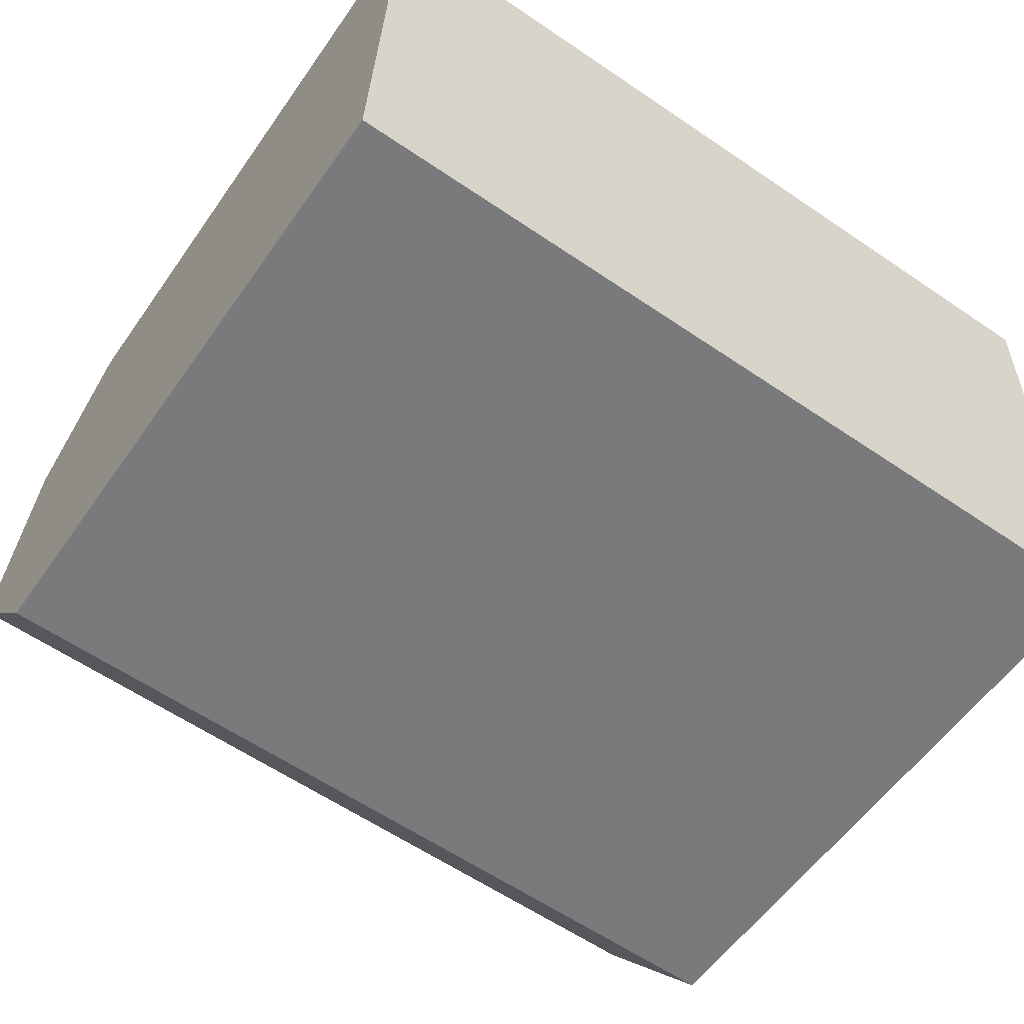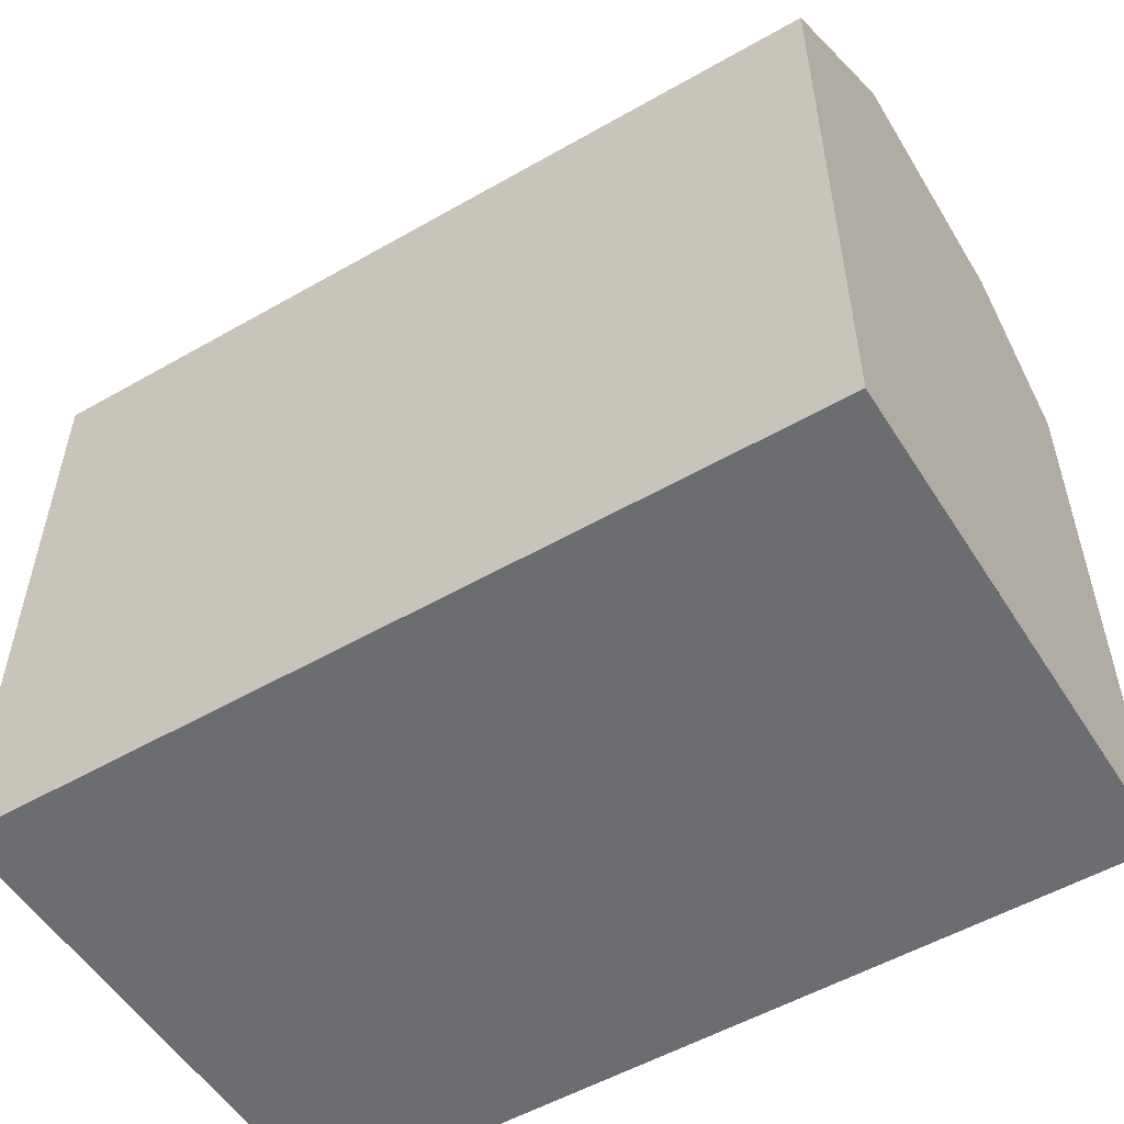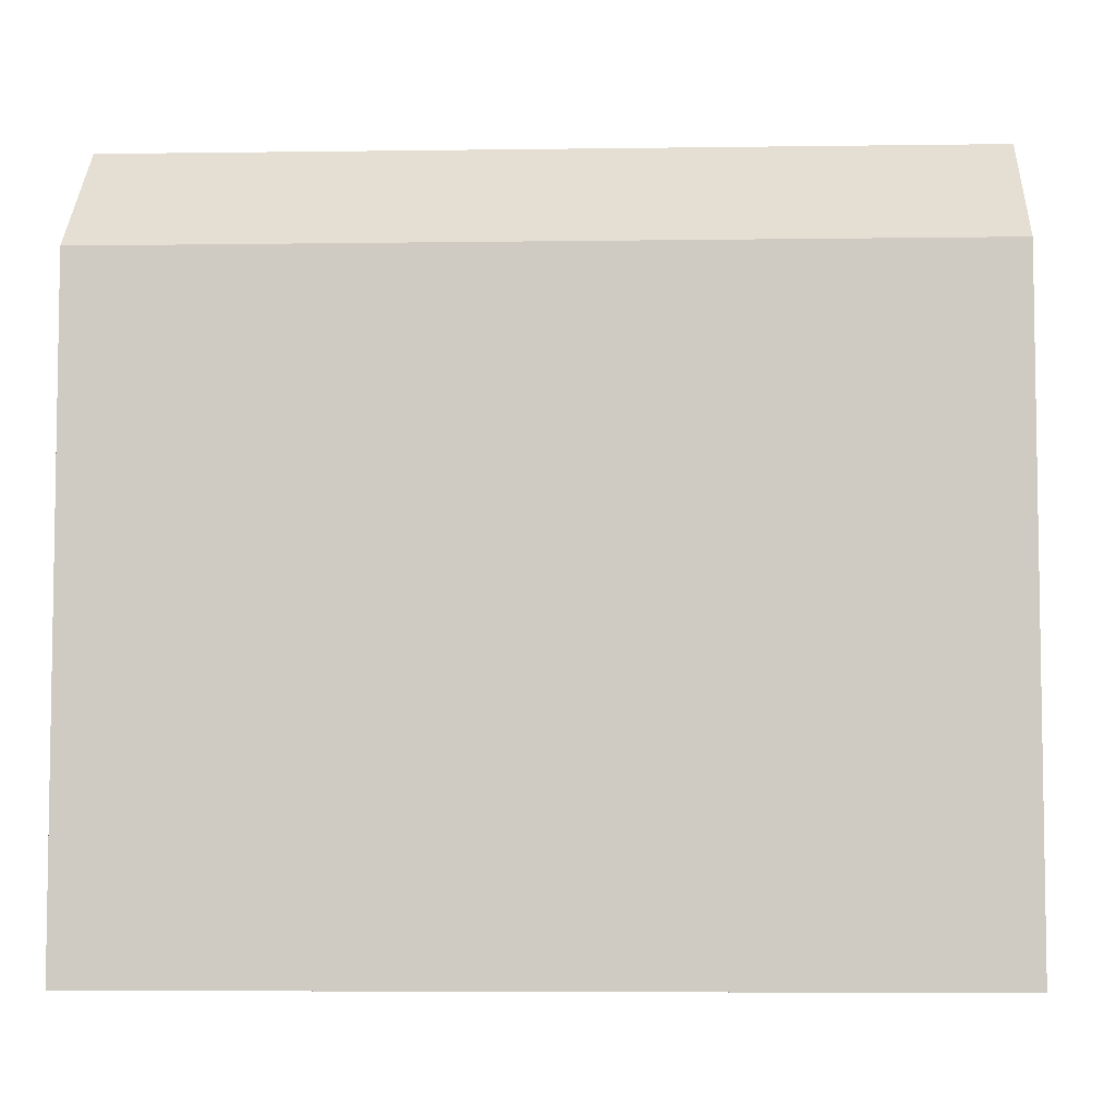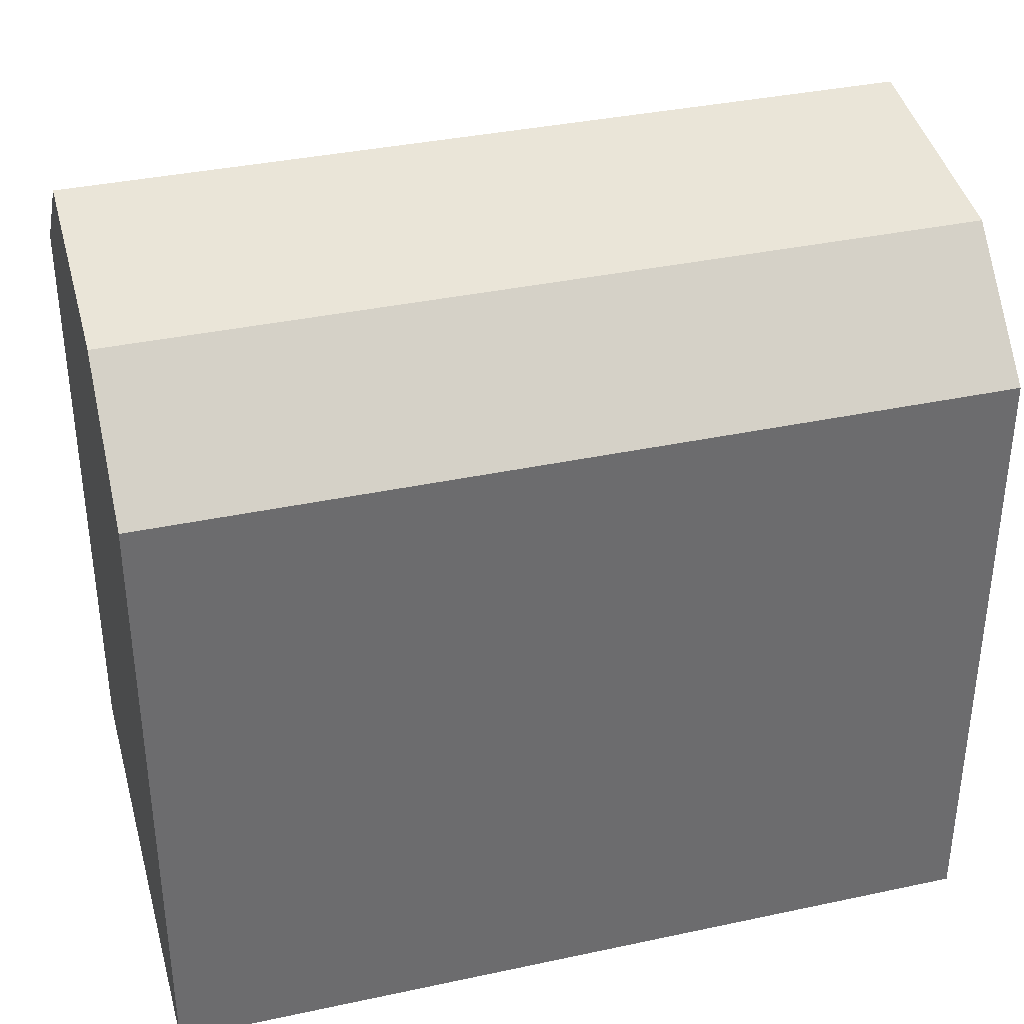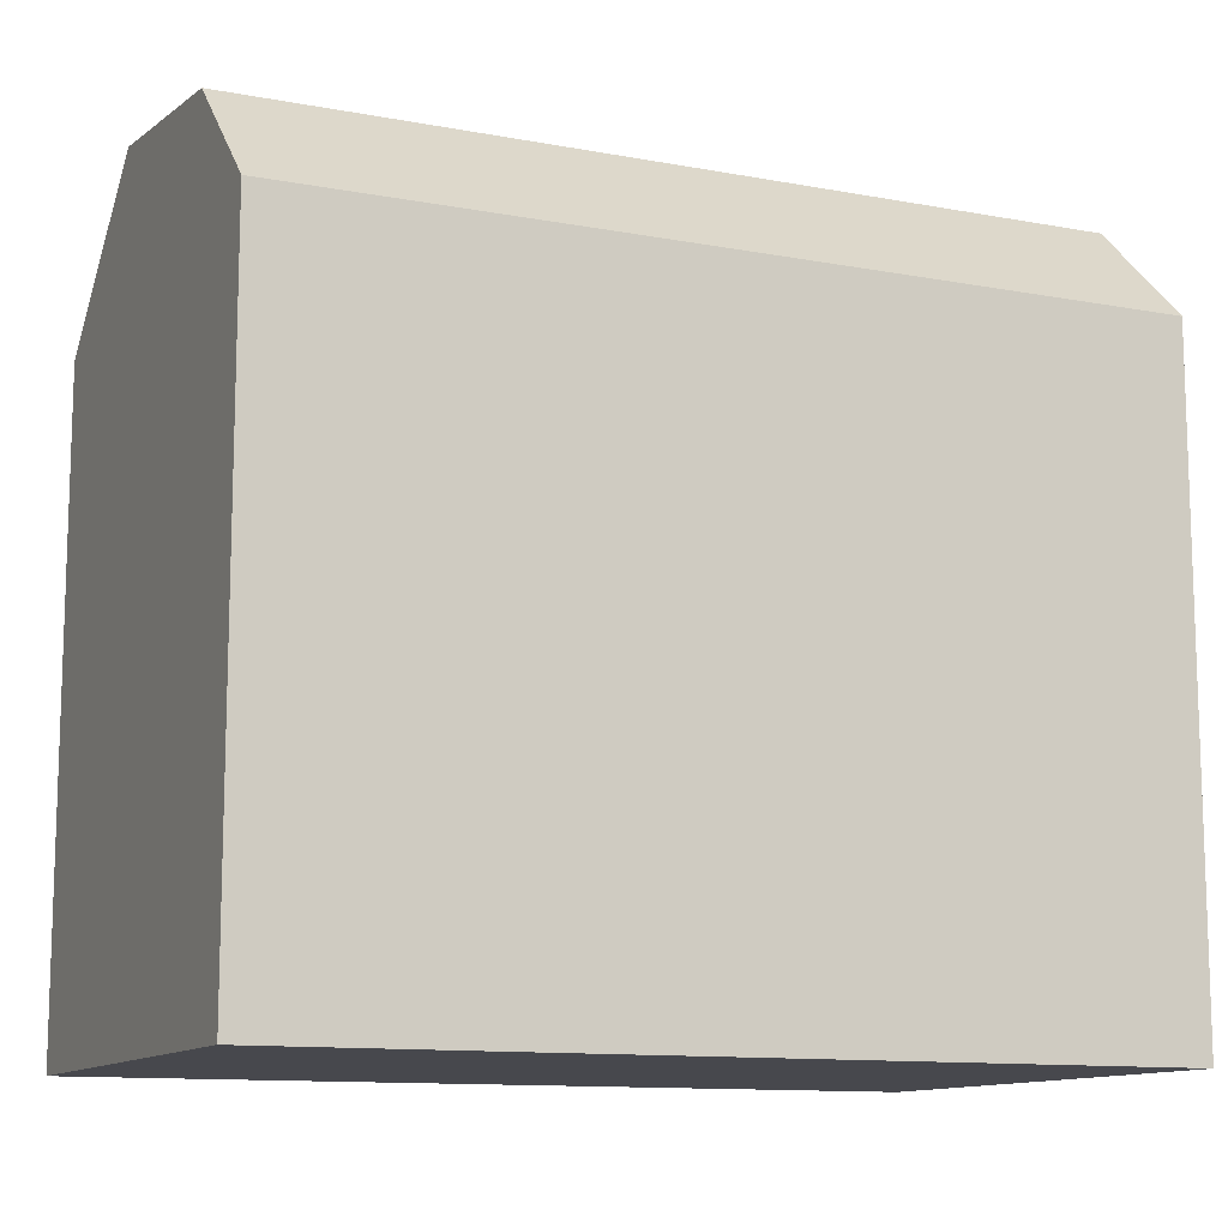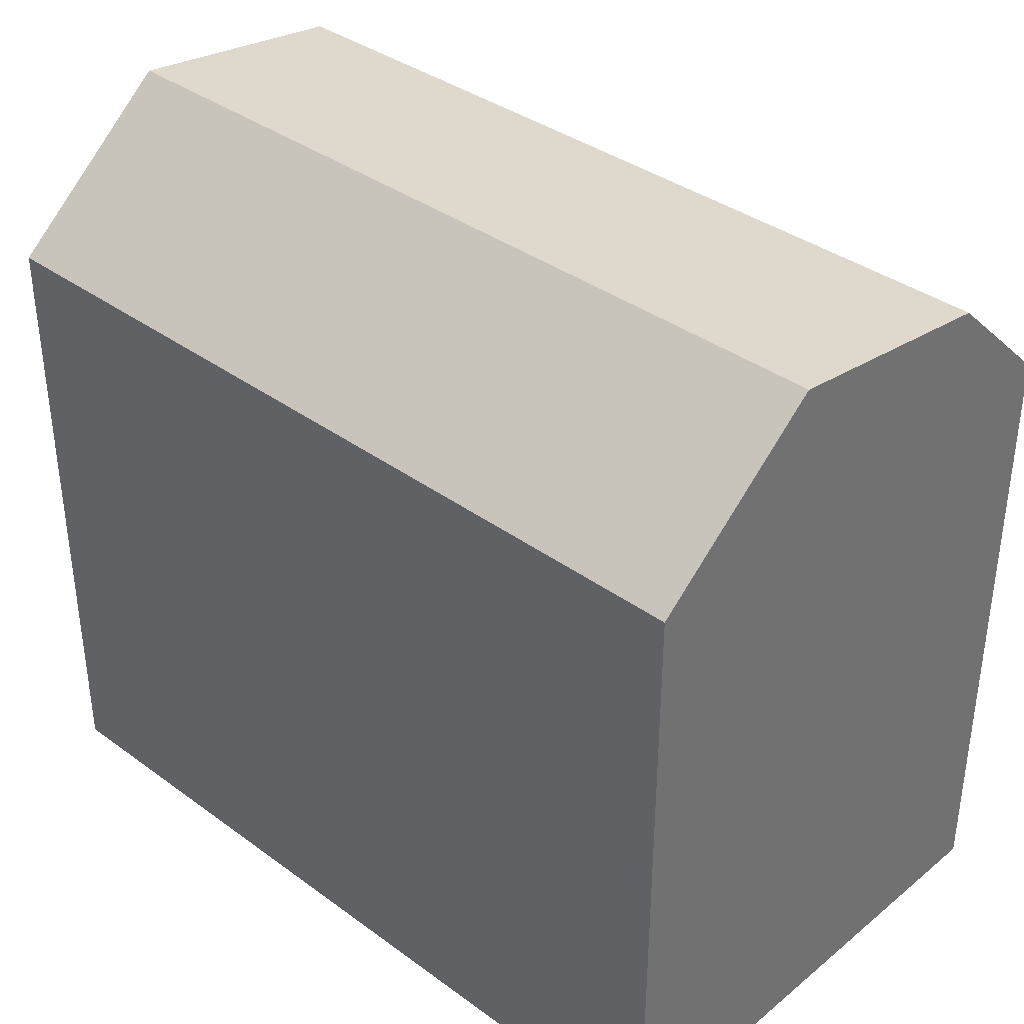
<metadata>
{"format":"obj","ext":"obj","renderer":"f3d","projection":"perspective","resolution":1024,"background":"white","views":[{"elev":-56.9,"azim":-34.6,"up":"+Z"},{"elev":-54.0,"azim":-146.3,"up":"+Y"},{"elev":-5.9,"azim":4.8,"up":"+Y"},{"elev":36.5,"azim":-13.2,"up":"+Y"},{"elev":-11.7,"azim":-21.9,"up":"+Y"},{"elev":37.1,"azim":-134.4,"up":"+Y"}]}
</metadata>
<code>
v  0.2999 16.52 8.909
v  18.81 14.05 10.75
v  18.72 16.52 8.14
v  0.3875 14.05 11.52
v  0.128 17.23 3.796
v  18.55 17.23 3.027
v  0.0002996 14.05 -0.0004454
v  18.42 14.05 -0.7695
v  18.55 -1.854e-16 3.028
v  0 0 0
v  18.42 4.709e-17 -0.7691
v  18.72 -4.985e-16 8.14
v  18.81 -6.582e-16 10.75
v  0.3872 -7.053e-16 11.52
v  0.1276 -2.325e-16 3.797
v  0.2995 -5.455e-16 8.91
g defaultobject
f 1 2 3
f 2 1 4
f 5 3 6
f 3 5 1
f 7 6 8
f 6 7 5
f 9 10 11
f 10 9 12
f 10 12 13
f 10 13 14
f 10 14 15
f 15 14 16
f 3 8 6
f 8 3 2
f 8 2 11
f 11 2 13
f 11 13 9
f 9 13 12
f 7 1 5
f 1 7 4
f 4 7 10
f 4 10 14
f 14 10 15
f 14 15 16
f 13 4 14
f 4 13 2
f 7 11 10
f 11 7 8

</code>
